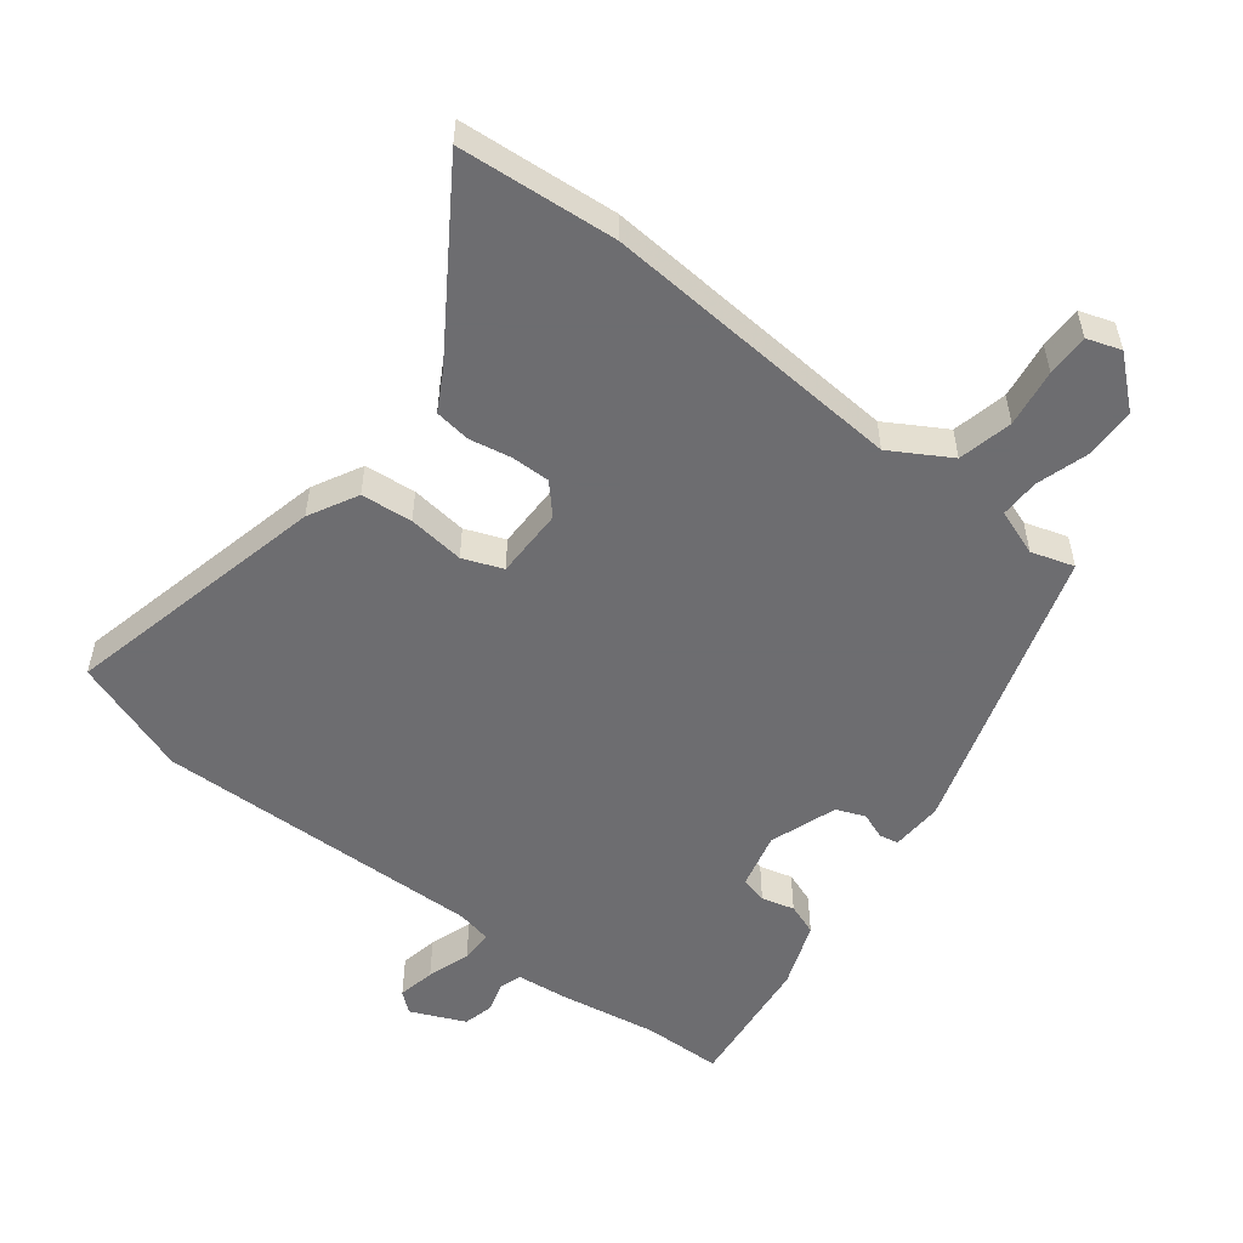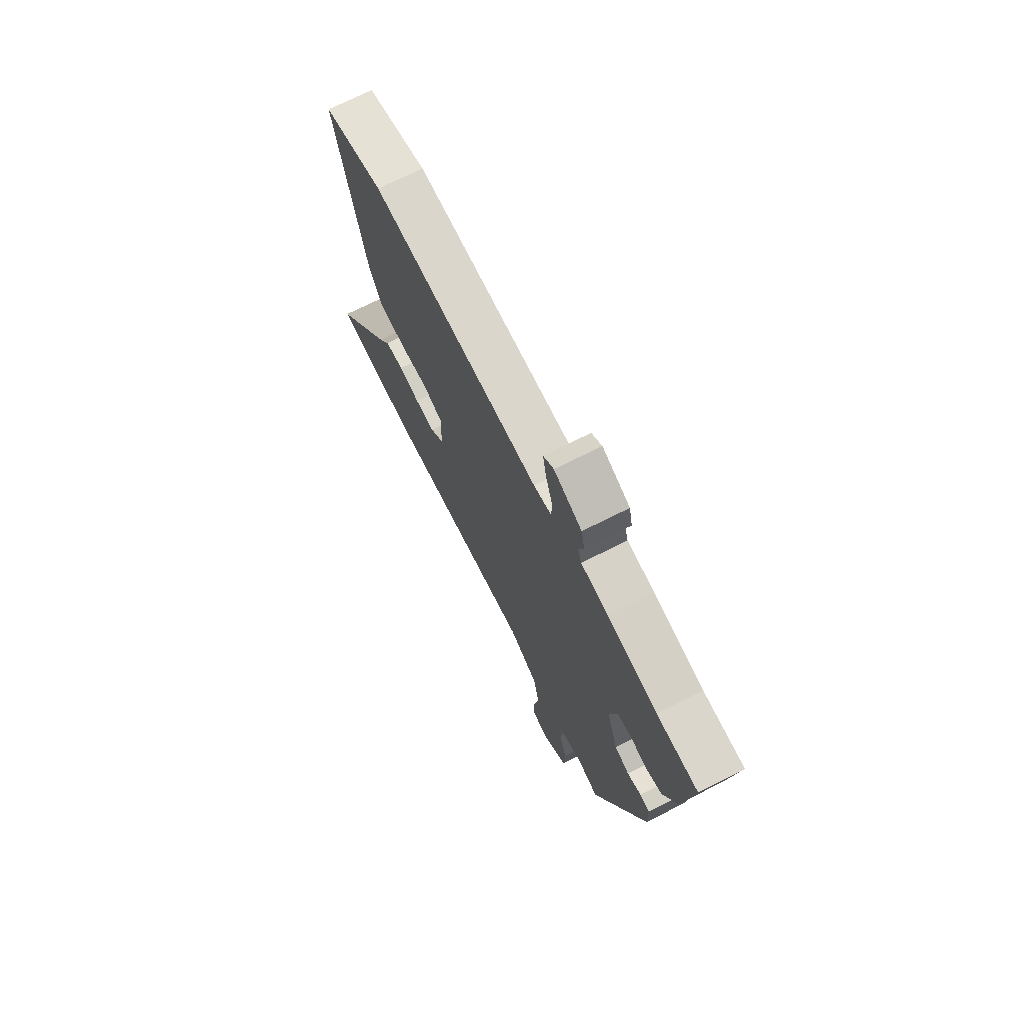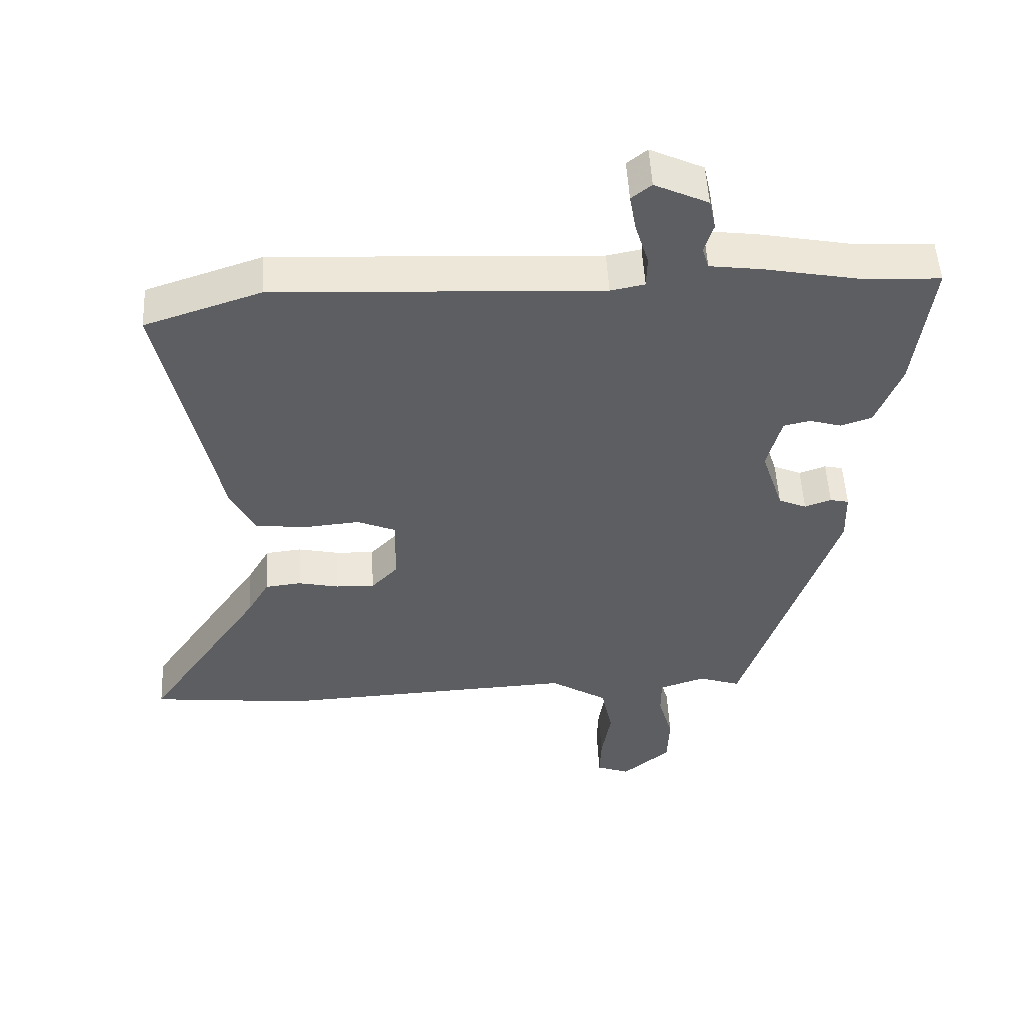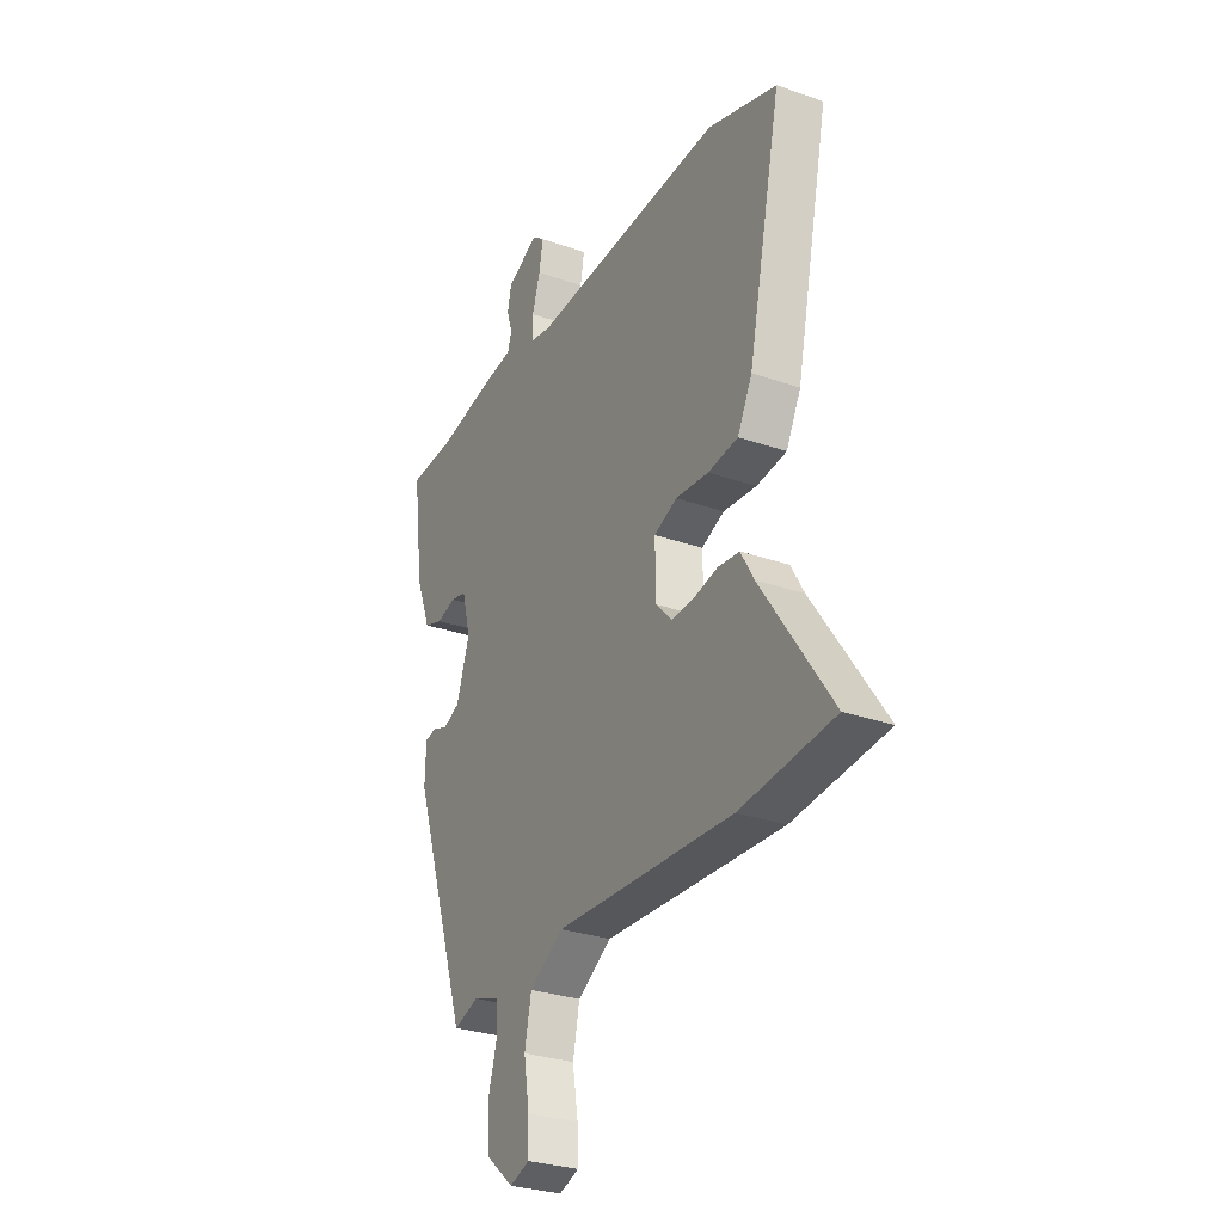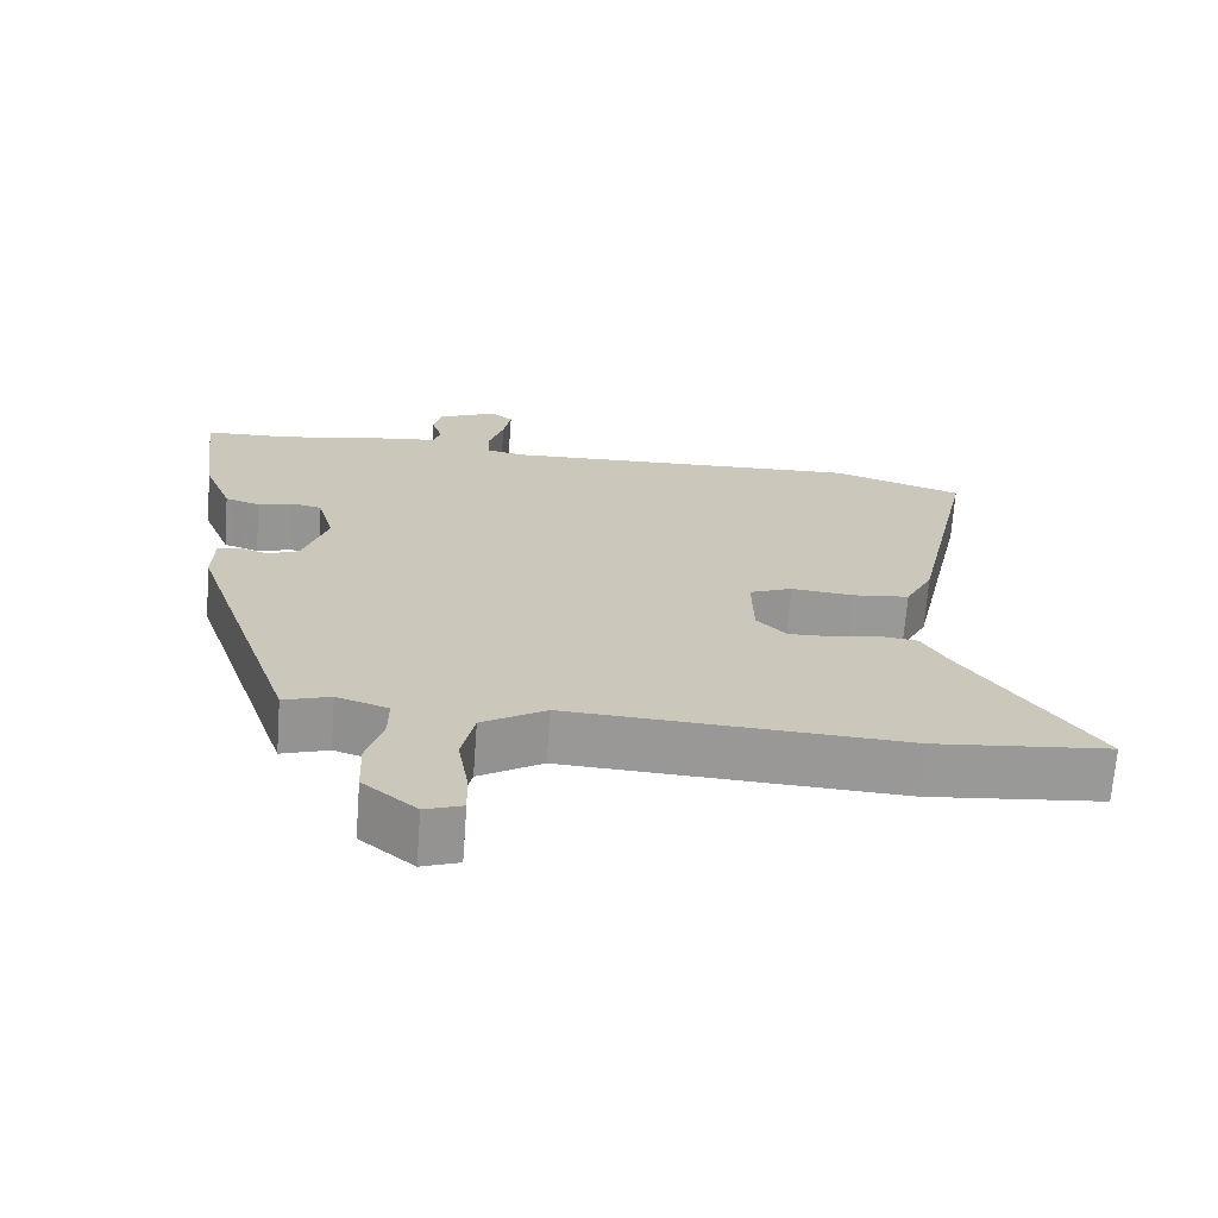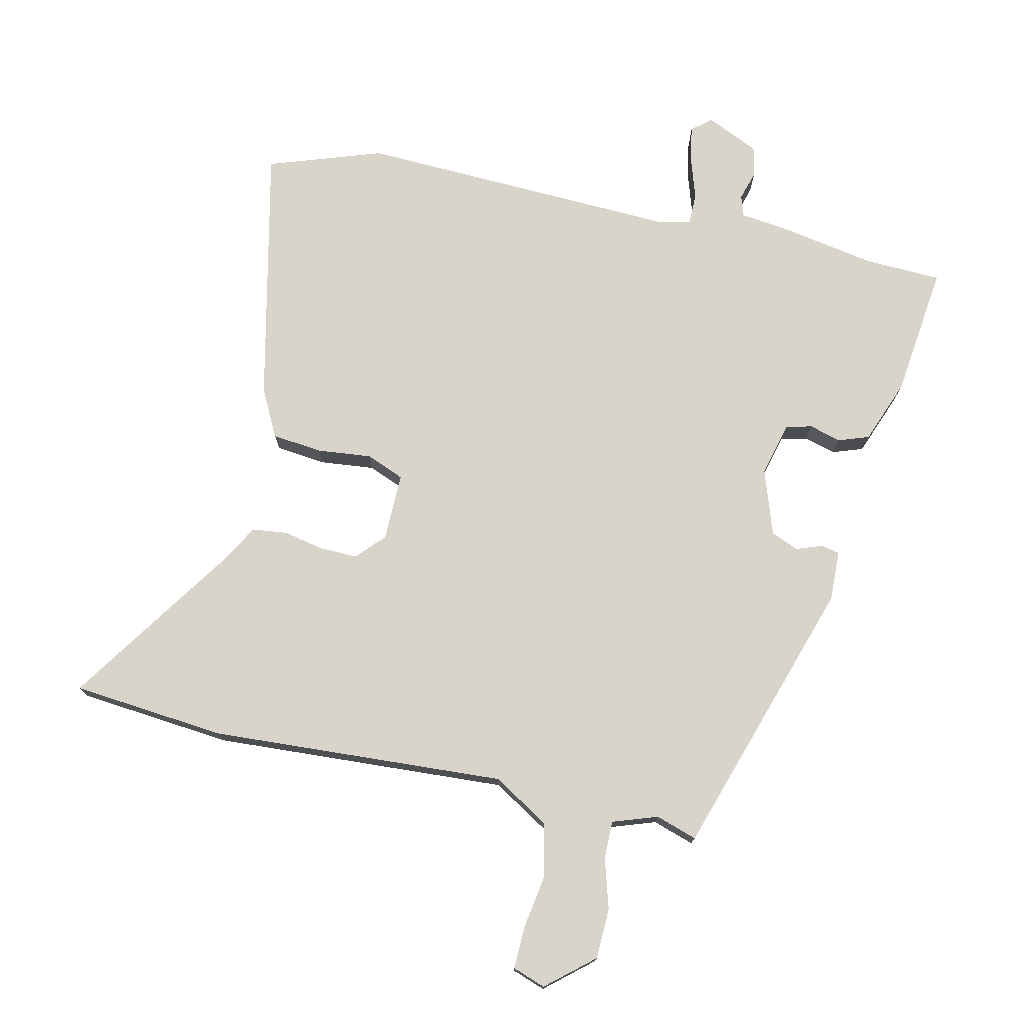
<metadata>
{"format":"obj","ext":"obj","renderer":"f3d","projection":"perspective","resolution":1024,"background":"white","views":[{"elev":-54.1,"azim":141.1,"up":"+Y"},{"elev":71.9,"azim":-116.7,"up":"+Z"},{"elev":51.4,"azim":177.1,"up":"+Z"},{"elev":-29.3,"azim":62.6,"up":"+Z"},{"elev":-68.9,"azim":-4.3,"up":"+Z"},{"elev":75.3,"azim":-167.8,"up":"+Y"}]}
</metadata>
<code>
v -0.312 0.07 -0.507
v -0.454 0.07 -0.081
v -0.452 0.07 -0.004
v -0.424 0.07 0.002
v -0.384 0.07 -0.012
v -0.342 0.07 0.006
v -0.309 0.07 0.106
v -0.331 0.07 0.189
v -0.371 0.07 0.198
v -0.419 0.07 0.184
v -0.466 0.07 0.2
v -0.504 0.07 0.297
v -0.53 0.07 0.499
v -0.413 0.07 0.504
v -0.27 0.07 0.531
v -0.192 0.07 0.541
v -0.182 0.07 0.573
v -0.196 0.07 0.618
v -0.186 0.07 0.664
v -0.106 0.07 0.701
v -0.076 0.07 0.677
v -0.086 0.07 0.621
v -0.106 0.07 0.557
v -0.105 0.07 0.509
v -0.054 0.07 0.499
v 0.436 0.07 0.521
v 0.611 0.07 0.463
v 0.527 0.07 0.068
v 0.49 0.07 -0.005
v 0.414 0.07 -0.014
v 0.33 0.07 -0.006
v 0.272 0.07 -0.03
v 0.274 0.07 -0.134
v 0.314 0.07 -0.176
v 0.372 0.07 -0.174
v 0.433 0.07 -0.161
v 0.487 0.07 -0.167
v 0.52 0.07 -0.224
v 0.696 0.07 -0.48
v 0.461 0.07 -0.504
v 0.01 0.07 -0.481
v -0.076 0.07 -0.534
v -0.093 0.07 -0.615
v -0.079 0.07 -0.7
v -0.077 0.07 -0.763
v -0.127 0.07 -0.781
v -0.199 0.07 -0.721
v -0.202 0.07 -0.644
v -0.18 0.07 -0.567
v -0.18 0.07 -0.509
v -0.249 0.07 -0.486
v -0.312 0 -0.507
v -0.454 0 -0.081
v -0.452 0 -0.004
v -0.424 0 0.002
v -0.384 0 -0.012
v -0.342 0 0.006
v -0.309 0 0.106
v -0.331 0 0.189
v -0.371 0 0.198
v -0.419 0 0.184
v -0.466 0 0.2
v -0.504 0 0.297
v -0.53 0 0.499
v -0.413 0 0.504
v -0.27 0 0.531
v -0.192 0 0.541
v -0.182 0 0.573
v -0.196 0 0.618
v -0.186 0 0.664
v -0.106 0 0.701
v -0.076 0 0.677
v -0.086 0 0.621
v -0.106 0 0.557
v -0.105 0 0.509
v -0.054 0 0.499
v 0.436 0 0.521
v 0.611 0 0.463
v 0.527 0 0.068
v 0.49 0 -0.005
v 0.414 0 -0.014
v 0.33 0 -0.006
v 0.272 0 -0.03
v 0.274 0 -0.134
v 0.314 0 -0.176
v 0.372 0 -0.174
v 0.433 0 -0.161
v 0.487 0 -0.167
v 0.52 0 -0.224
v 0.696 0 -0.48
v 0.461 0 -0.504
v 0.01 0 -0.481
v -0.076 0 -0.534
v -0.093 0 -0.615
v -0.079 0 -0.7
v -0.077 0 -0.763
v -0.127 0 -0.781
v -0.199 0 -0.721
v -0.202 0 -0.644
v -0.18 0 -0.567
v -0.18 0 -0.509
v -0.249 0 -0.486
f 47 48 49
f 46 47 49
f 45 46 49
f 44 45 49
f 43 44 49
f 42 43 49 50
f 41 42 50 51
f 38 39 40 41
f 38 41 51
f 37 38 51
f 36 37 51
f 35 36 51
f 29 30 31
f 28 29 31
f 27 28 31
f 26 27 31
f 25 26 31
f 24 25 31 32
f 21 22 23
f 20 21 23
f 19 20 23
f 18 19 23
f 17 18 23
f 16 17 23 24
f 24 32 33
f 16 24 33
f 15 16 33
f 14 15 33
f 12 13 14
f 11 12 14
f 10 11 14
f 9 10 14
f 3 4 5
f 2 3 5
f 1 2 5
f 51 1 5
f 51 5 6
f 34 35 51
f 34 51 6 7
f 33 34 7 8
f 14 33 8
f 8 9 14
f 100 99 98
f 100 98 97
f 100 97 96
f 100 96 95
f 100 95 94
f 101 100 94 93
f 102 101 93 92
f 92 91 90 89
f 102 92 89
f 102 89 88
f 102 88 87
f 102 87 86
f 82 81 80
f 82 80 79
f 82 79 78
f 82 78 77
f 82 77 76
f 83 82 76 75
f 74 73 72
f 74 72 71
f 74 71 70
f 74 70 69
f 74 69 68
f 75 74 68 67
f 84 83 75
f 84 75 67
f 84 67 66
f 84 66 65
f 65 64 63
f 65 63 62
f 65 62 61
f 65 61 60
f 56 55 54
f 56 54 53
f 56 53 52
f 56 52 102
f 57 56 102
f 102 86 85
f 58 57 102 85
f 59 58 85 84
f 59 84 65
f 65 60 59
f 1 52 53 2
f 2 53 54 3
f 3 54 55 4
f 4 55 56 5
f 5 56 57 6
f 6 57 58 7
f 7 58 59 8
f 8 59 60 9
f 9 60 61 10
f 10 61 62 11
f 11 62 63 12
f 12 63 64 13
f 13 64 65 14
f 14 65 66 15
f 15 66 67 16
f 16 67 68 17
f 17 68 69 18
f 18 69 70 19
f 19 70 71 20
f 20 71 72 21
f 21 72 73 22
f 22 73 74 23
f 23 74 75 24
f 24 75 76 25
f 25 76 77 26
f 26 77 78 27
f 27 78 79 28
f 28 79 80 29
f 29 80 81 30
f 30 81 82 31
f 31 82 83 32
f 32 83 84 33
f 33 84 85 34
f 34 85 86 35
f 35 86 87 36
f 36 87 88 37
f 37 88 89 38
f 38 89 90 39
f 39 90 91 40
f 40 91 92 41
f 41 92 93 42
f 42 93 94 43
f 43 94 95 44
f 44 95 96 45
f 45 96 97 46
f 46 97 98 47
f 47 98 99 48
f 48 99 100 49
f 49 100 101 50
f 50 101 102 51
f 51 102 52 1

</code>
